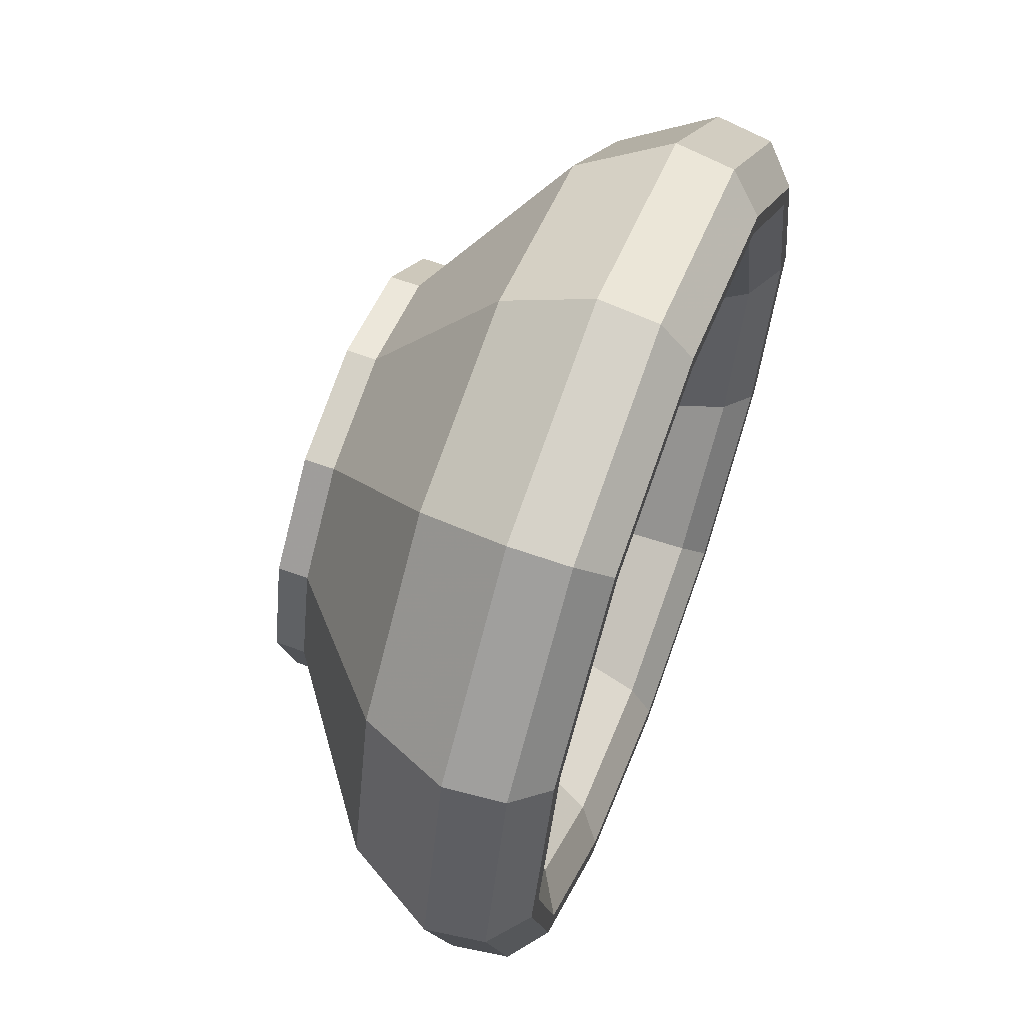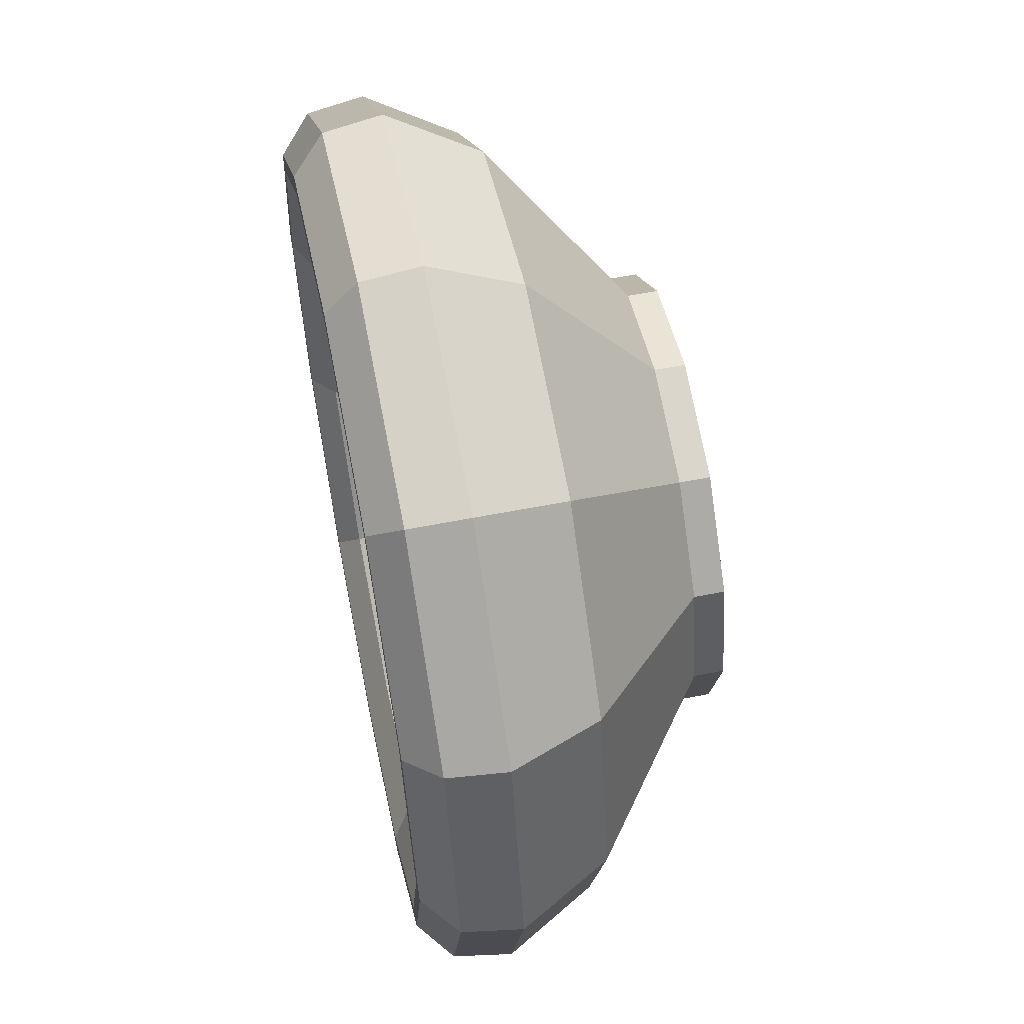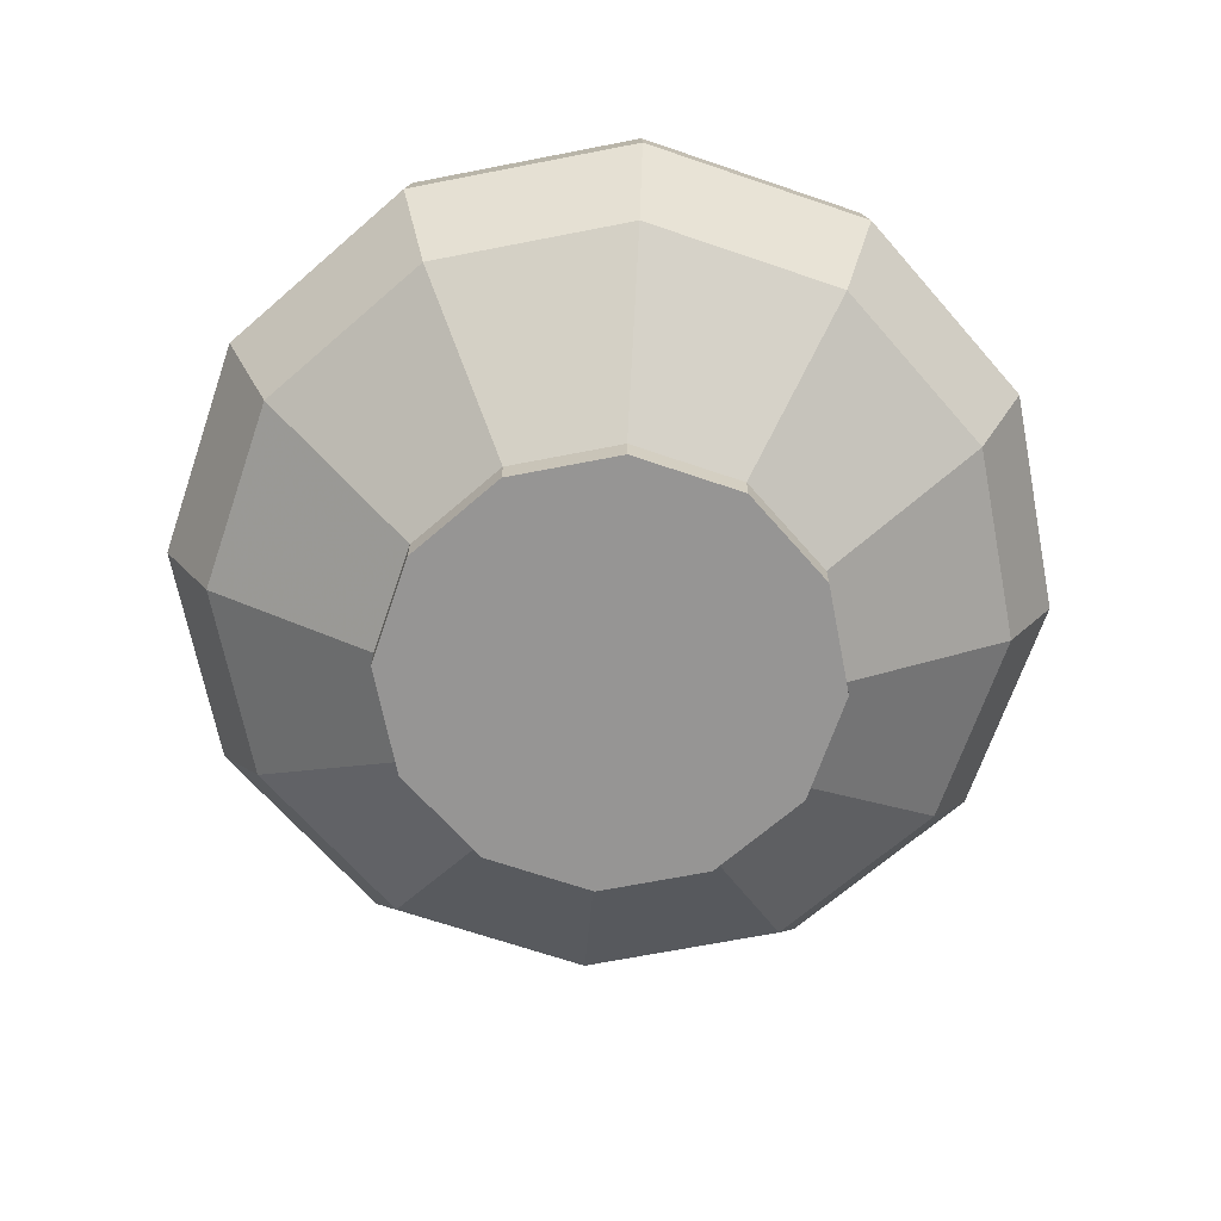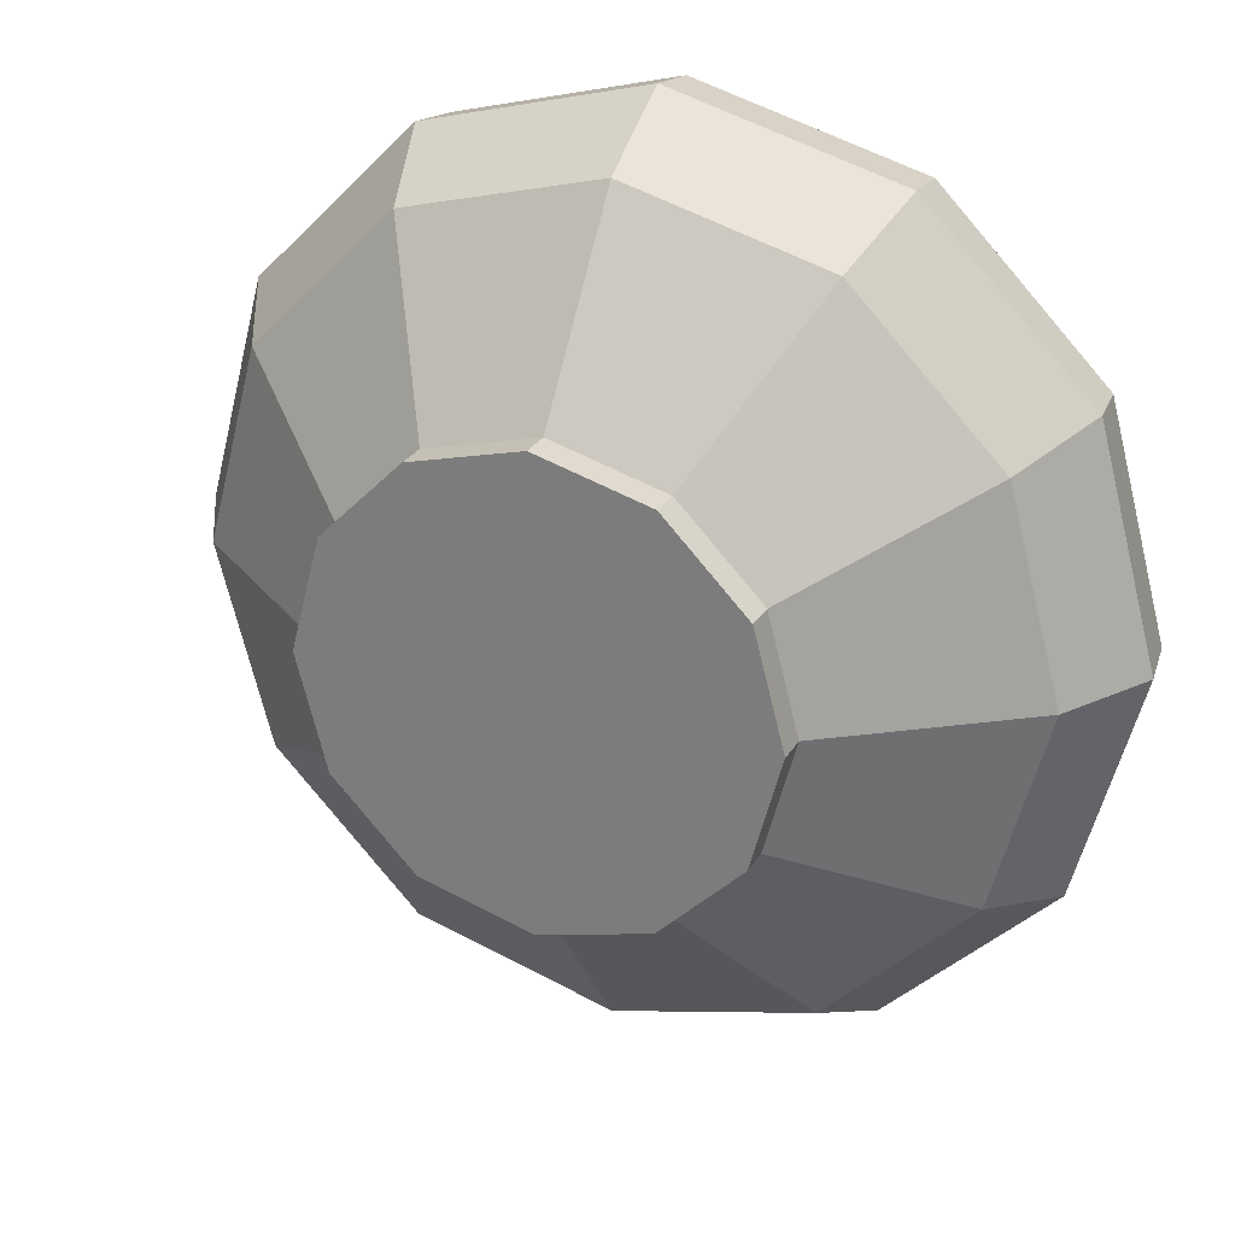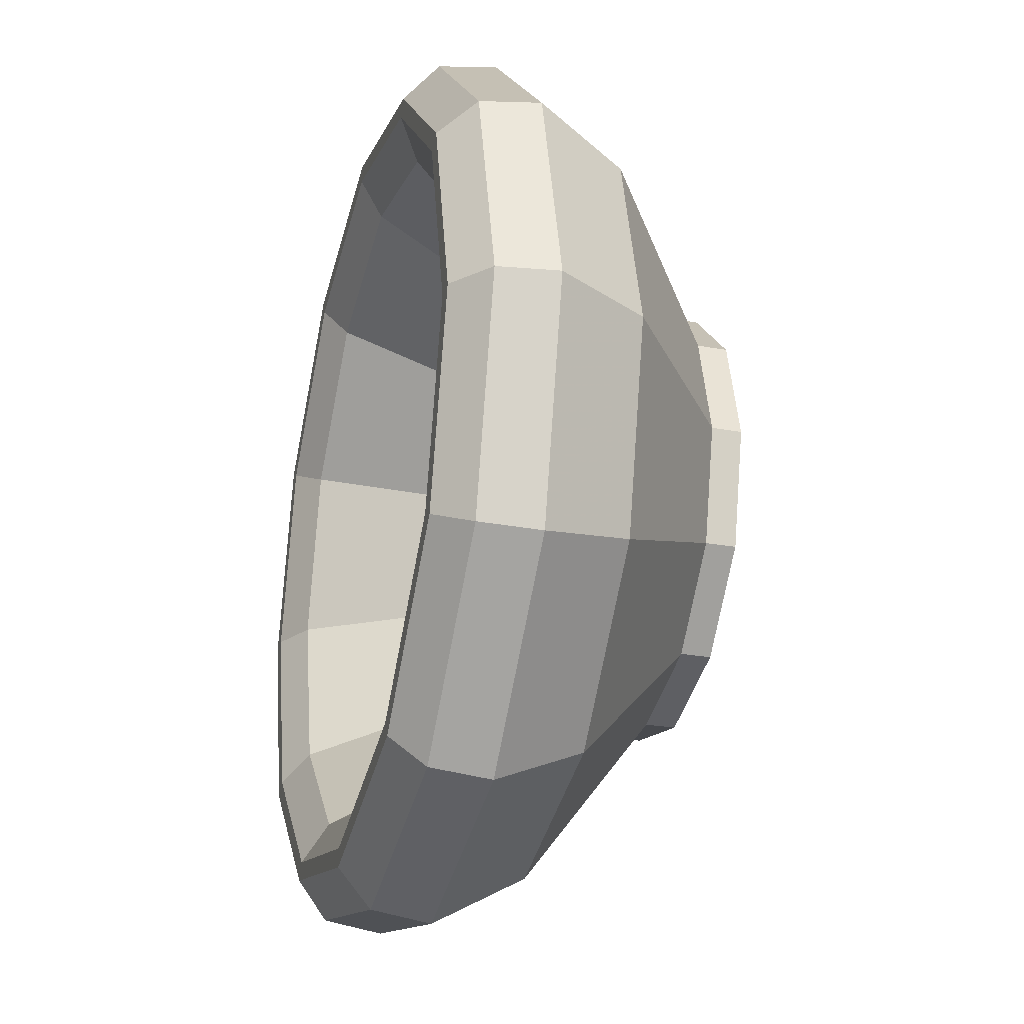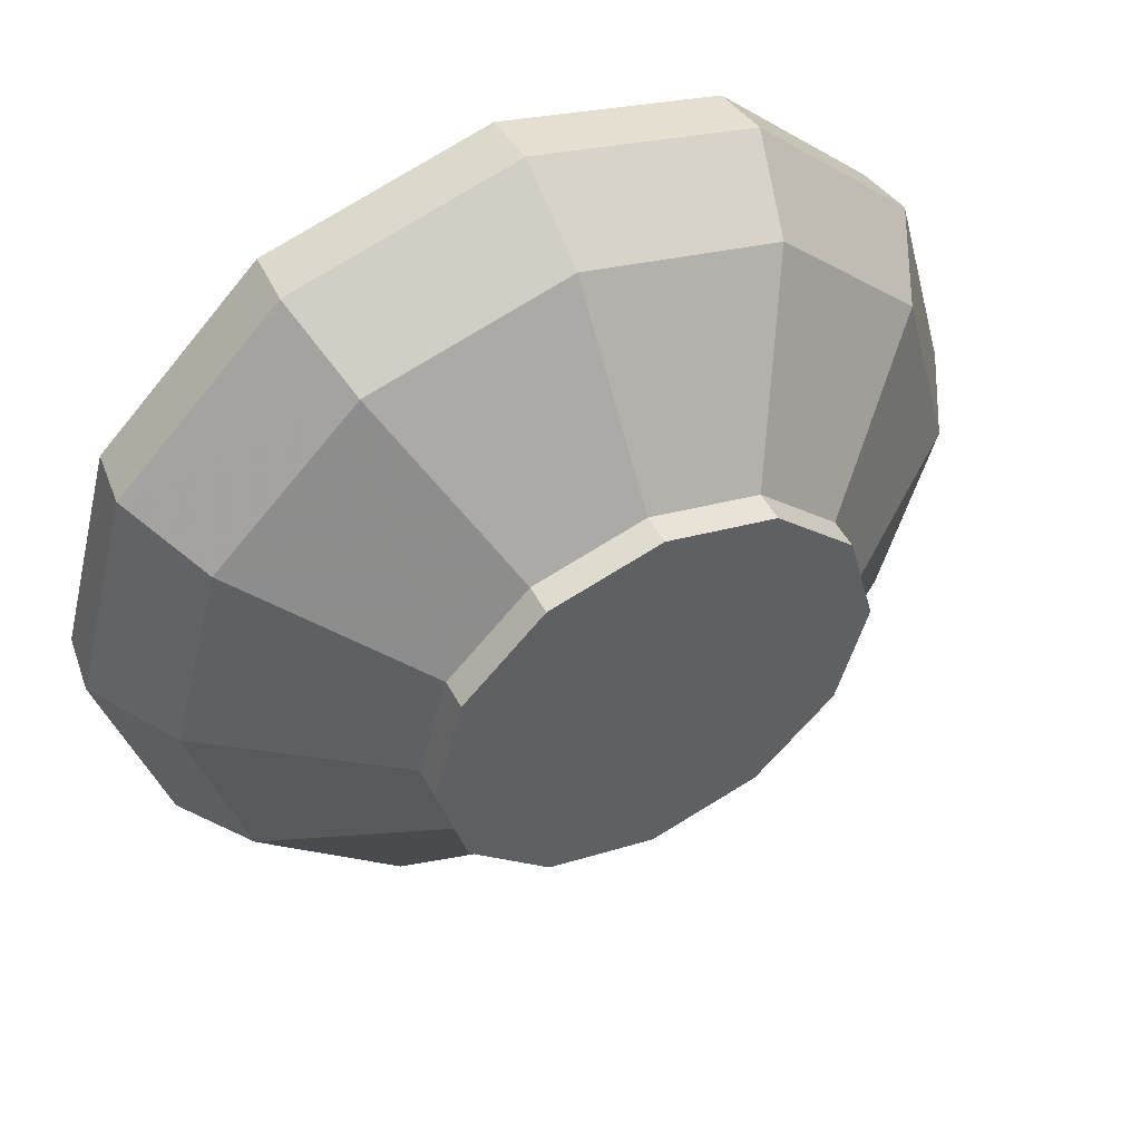
<metadata>
{"format":"obj","ext":"obj","renderer":"f3d","projection":"perspective","resolution":1024,"background":"white","views":[{"elev":62.2,"azim":110.5,"up":"+Z"},{"elev":59.4,"azim":-101.4,"up":"+Z"},{"elev":-67.5,"azim":176.1,"up":"+Y"},{"elev":26.5,"azim":24.5,"up":"+Z"},{"elev":-27.6,"azim":-105.5,"up":"+Z"},{"elev":50.7,"azim":-27.5,"up":"+Z"}]}
</metadata>
<code>
o Bowl
v 0 0.008858 -0.08143
v 0.04071 0.008858 -0.07052
v 0.07052 0.008858 -0.04071
v 0.08143 0.008858 0
v 0.07052 0.008858 0.04071
v 0.04071 0.008858 0.07052
v 0 0.008858 0.08143
v -0.04071 0.008858 0.07052
v -0.07052 0.008858 0.04071
v -0.08143 0.008858 0
v -0.07052 0.008858 -0.04071
v -0.04071 0.008858 -0.07052
v 0 0.05581 -0.1454
v 0.07271 0.05581 -0.1259
v 0.1259 0.05581 -0.07271
v 0.1454 0.05581 -0
v 0.1259 0.05581 0.07271
v 0.07271 0.05581 0.1259
v 0 0.05581 0.1454
v -0.07271 0.05581 0.1259
v -0.1259 0.05581 0.07271
v -0.1454 0.05581 0
v -0.1259 0.05581 -0.07271
v -0.07271 0.05581 -0.1259
v 0 -0.002089 -0.08143
v 0.04071 -0.002089 -0.07052
v 0.07052 -0.002089 -0.04071
v 0.08143 -0.002089 0
v 0.07052 -0.002089 0.04071
v 0.04071 -0.002089 0.07052
v 0 -0.002089 0.08143
v -0.04071 -0.002089 0.07052
v -0.07052 -0.002089 0.04071
v -0.08143 -0.002089 0
v -0.07052 -0.002089 -0.04071
v -0.04071 -0.002089 -0.07052
v 0 0.08927 -0.1648
v 0.08239 0.08927 -0.1427
v 0.1427 0.08927 -0.08239
v 0.1648 0.08927 -0
v 0.1427 0.08927 0.08239
v 0.08239 0.08927 0.1427
v 0 0.08927 0.1648
v -0.08239 0.08927 0.1427
v -0.1427 0.08927 0.08239
v -0.1648 0.08927 0
v -0.1427 0.08927 -0.08239
v -0.08239 0.08927 -0.1427
v 0 0.1109 -0.1616
v 0 0.1227 -0.1474
v 0.07372 0.1227 -0.1277
v 0.08079 0.1109 -0.1399
v 0.1277 0.1227 -0.07372
v 0.1399 0.1109 -0.08079
v 0.1474 0.1227 -0
v 0.1616 0.1109 -0
v 0.1277 0.1227 0.07372
v 0.1399 0.1109 0.08079
v 0.07372 0.1227 0.1277
v 0.08079 0.1109 0.1399
v 0 0.1227 0.1474
v 0 0.1109 0.1616
v -0.07372 0.1227 0.1277
v -0.08079 0.1109 0.1399
v -0.1277 0.1227 0.07372
v -0.1399 0.1109 0.08079
v -0.1474 0.1227 0
v -0.1616 0.1109 0
v -0.1277 0.1227 -0.07372
v -0.1399 0.1109 -0.08079
v -0.07372 0.1227 -0.1277
v -0.08079 0.1109 -0.1399
v 0.06262 0.1143 -0.1085
v 0.07025 0.1227 -0.1217
v 0 0.1227 -0.1405
v 0 0.1143 -0.1252
v -0.07025 0.1227 -0.1217
v -0.06262 0.1143 -0.1085
v -0.1217 0.1227 -0.07025
v -0.1085 0.1143 -0.06261
v -0.1405 0.1227 0
v -0.1252 0.1143 0
v -0.1217 0.1227 0.07025
v -0.1085 0.1143 0.06262
v -0.07025 0.1227 0.1217
v -0.06262 0.1143 0.1085
v 0 0.1227 0.1405
v 0 0.1143 0.1252
v 0.07025 0.1227 0.1217
v 0.06262 0.1143 0.1085
v 0.1217 0.1227 0.07025
v 0.1085 0.1143 0.06262
v 0.1405 0.1227 -0
v 0.1252 0.1143 -0
v 0.1085 0.1143 -0.06262
v 0.1217 0.1227 -0.07025
v 0.04116 0.0363 -0.07129
v 0 0.0363 -0.08231
v 0.07129 0.0363 -0.04116
v -0.04116 0.0363 -0.07129
v -0.07129 0.0363 -0.04116
v -0.08231 0.0363 0
v -0.07129 0.0363 0.04116
v -0.04116 0.0363 0.07129
v 0 0.0363 0.08231
v 0.04116 0.0363 0.07129
v 0.07129 0.0363 0.04116
v 0.08231 0.0363 -0
v 0.04116 0.0416 -0.07129
v 0.04192 0.04698 -0.07261
v 0 0.04698 -0.08384
v 0 0.0416 -0.08231
v 0.07129 0.0416 -0.04116
v 0.07261 0.04698 -0.04192
v -0.04192 0.04698 -0.07261
v -0.04116 0.0416 -0.07129
v -0.07261 0.04698 -0.04192
v -0.07129 0.0416 -0.04116
v -0.08384 0.04698 0
v -0.08231 0.0416 0
v -0.07261 0.04698 0.04192
v -0.07129 0.0416 0.04116
v -0.04192 0.04698 0.07261
v -0.04116 0.0416 0.07129
v 0 0.04698 0.08384
v 0 0.0416 0.08231
v 0.04192 0.04698 0.07261
v 0.04116 0.0416 0.07129
v 0.07261 0.04698 0.04192
v 0.07129 0.0416 0.04116
v 0.08384 0.04698 -0
v 0.08231 0.0416 -0
f 72 37 48
f 118 100 116
f 132 107 130
f 130 106 128
f 128 105 126
f 126 104 124
f 124 103 122
f 122 102 120
f 51 96 53
f 120 101 118
f 7 30 6
f 24 1 12
f 23 12 11
f 22 11 10
f 21 10 9
f 20 9 8
f 19 8 7
f 18 7 6
f 17 6 5
f 16 5 4
f 15 4 3
f 14 3 2
f 13 2 1
f 28 32 36
f 6 29 5
f 5 28 4
f 1 36 12
f 2 25 1
f 4 27 3
f 12 35 11
f 3 26 2
f 11 34 10
f 10 33 9
f 9 32 8
f 8 31 7
f 49 38 37
f 76 110 73
f 70 48 47
f 68 47 46
f 66 46 45
f 64 45 44
f 43 64 44
f 42 62 43
f 58 42 41
f 40 58 41
f 54 40 39
f 52 39 38
f 86 121 84
f 63 87 85
f 67 79 69
f 53 93 55
f 113 108 132
f 61 89 87
f 65 81 67
f 71 75 50
f 57 89 59
f 63 83 65
f 69 77 71
f 55 91 57
f 48 13 24
f 23 48 24
f 22 47 23
f 45 22 21
f 20 45 21
f 19 44 20
f 42 19 18
f 41 18 17
f 40 17 16
f 39 16 15
f 38 15 14
f 13 38 14
f 49 51 52
f 52 53 54
f 54 55 56
f 56 57 58
f 58 59 60
f 60 61 62
f 62 63 64
f 66 63 65
f 66 67 68
f 70 67 69
f 72 69 71
f 49 71 50
f 109 99 113
f 75 73 74
f 74 95 96
f 77 76 75
f 79 78 77
f 81 80 79
f 83 82 81
f 85 84 83
f 87 86 85
f 89 88 87
f 89 92 90
f 93 92 91
f 96 94 93
f 51 75 74
f 101 105 99
f 80 115 78
f 94 129 92
f 73 114 95
f 86 125 123
f 80 119 117
f 95 131 94
f 116 98 112
f 90 125 88
f 84 119 82
f 76 115 111
f 90 129 127
f 110 112 109
f 110 113 114
f 115 112 111
f 115 118 116
f 119 118 117
f 121 120 119
f 123 122 121
f 123 126 124
f 127 126 125
f 129 128 127
f 131 130 129
f 114 132 131
f 112 97 109
f 72 49 37
f 118 101 100
f 132 108 107
f 130 107 106
f 128 106 105
f 126 105 104
f 124 104 103
f 122 103 102
f 51 74 96
f 120 102 101
f 7 31 30
f 24 13 1
f 23 24 12
f 22 23 11
f 21 22 10
f 20 21 9
f 19 20 8
f 18 19 7
f 17 18 6
f 16 17 5
f 15 16 4
f 14 15 3
f 13 14 2
f 36 25 26
f 26 27 28
f 28 29 30
f 30 31 32
f 32 33 34
f 34 35 36
f 36 26 28
f 28 30 32
f 32 34 36
f 6 30 29
f 5 29 28
f 1 25 36
f 2 26 25
f 4 28 27
f 12 36 35
f 3 27 26
f 11 35 34
f 10 34 33
f 9 33 32
f 8 32 31
f 49 52 38
f 76 111 110
f 70 72 48
f 68 70 47
f 66 68 46
f 64 66 45
f 43 62 64
f 42 60 62
f 58 60 42
f 40 56 58
f 54 56 40
f 52 54 39
f 86 123 121
f 63 61 87
f 67 81 79
f 53 96 93
f 113 99 108
f 61 59 89
f 65 83 81
f 71 77 75
f 57 91 89
f 63 85 83
f 69 79 77
f 55 93 91
f 48 37 13
f 23 47 48
f 22 46 47
f 45 46 22
f 20 44 45
f 19 43 44
f 42 43 19
f 41 42 18
f 40 41 17
f 39 40 16
f 38 39 15
f 13 37 38
f 49 50 51
f 52 51 53
f 54 53 55
f 56 55 57
f 58 57 59
f 60 59 61
f 62 61 63
f 66 64 63
f 66 65 67
f 70 68 67
f 72 70 69
f 49 72 71
f 109 97 99
f 75 76 73
f 74 73 95
f 77 78 76
f 79 80 78
f 81 82 80
f 83 84 82
f 85 86 84
f 87 88 86
f 89 90 88
f 89 91 92
f 93 94 92
f 96 95 94
f 51 50 75
f 99 97 98
f 98 100 101
f 101 102 103
f 103 104 105
f 105 106 107
f 107 108 99
f 99 98 101
f 101 103 105
f 105 107 99
f 80 117 115
f 94 131 129
f 73 110 114
f 86 88 125
f 80 82 119
f 95 114 131
f 116 100 98
f 90 127 125
f 84 121 119
f 76 78 115
f 90 92 129
f 110 111 112
f 110 109 113
f 115 116 112
f 115 117 118
f 119 120 118
f 121 122 120
f 123 124 122
f 123 125 126
f 127 128 126
f 129 130 128
f 131 132 130
f 114 113 132
f 112 98 97

</code>
